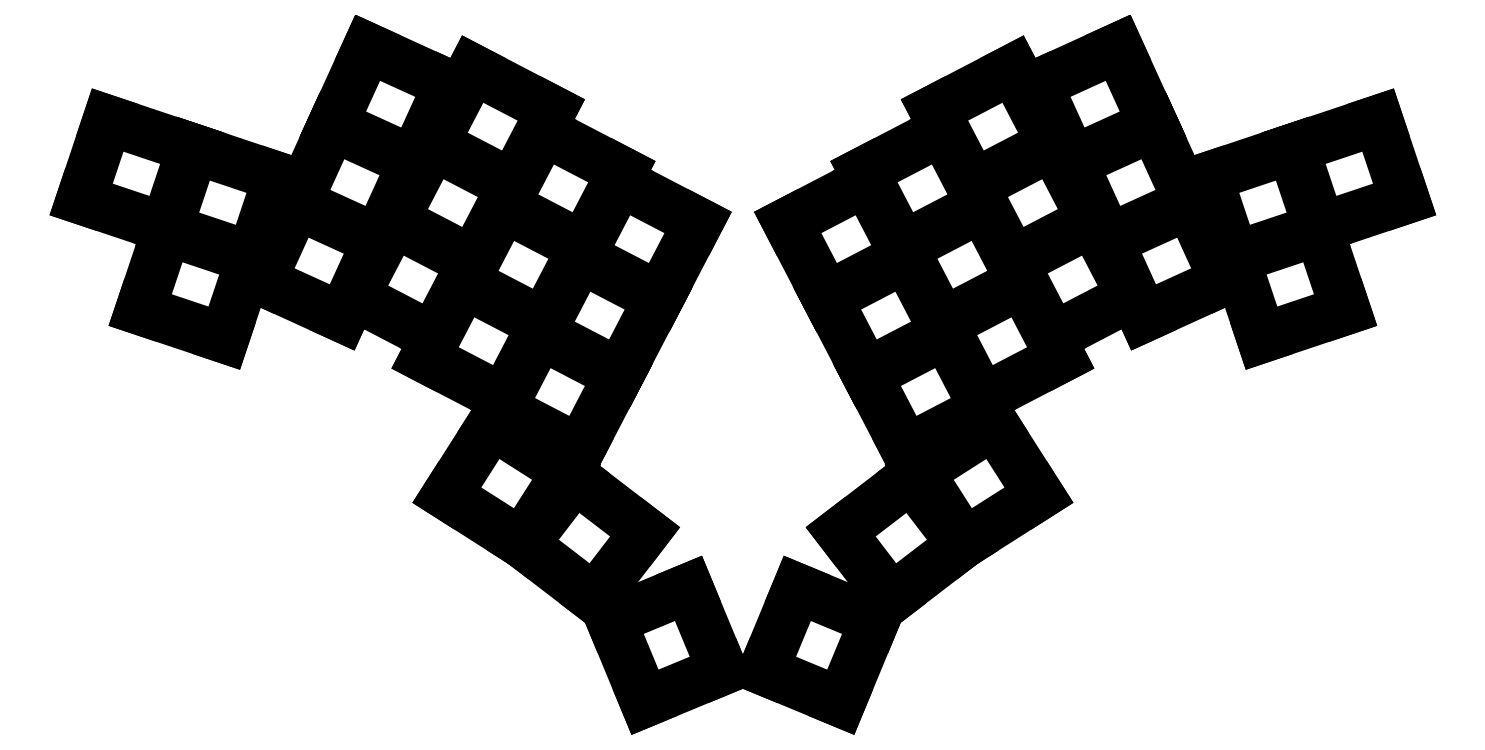
<metadata>
{"format":"dxf","ext":"dxf","renderer":"ezdxf+matplotlib","layout":"modelspace","background":"white","min_lineweight":24,"dpi":150}
</metadata>
<code>
0
SECTION
2
ENTITIES
0
LINE
8
0
10
38.46
20
-108.8
11
55.53
21
-114.5
0
LINE
8
0
10
55.53
20
-114.5
11
60.92
21
-98.42
0
LINE
8
0
10
60.92
20
-98.42
11
43.85
21
-92.7
0
LINE
8
0
10
43.85
20
-92.7
11
38.46
21
-108.8
0
LINE
8
0
10
50.45
20
-131.3
11
67.52
21
-137
0
LINE
8
0
10
67.52
20
-137
11
72.91
21
-120.9
0
LINE
8
0
10
72.91
20
-120.9
11
55.84
21
-115.2
0
LINE
8
0
10
55.84
20
-115.2
11
50.45
21
-131.3
0
LINE
8
0
10
56
20
-114.7
11
73.07
21
-120.4
0
LINE
8
0
10
73.07
20
-120.4
11
78.46
21
-104.3
0
LINE
8
0
10
78.46
20
-104.3
11
61.39
21
-98.57
0
LINE
8
0
10
61.39
20
-98.57
11
56
21
-114.7
0
LINE
8
0
10
75.09
20
-125.3
11
91.47
21
-132.8
0
LINE
8
0
10
91.47
20
-132.8
11
98.52
21
-117.3
0
LINE
8
0
10
98.52
20
-117.3
11
82.14
21
-109.9
0
LINE
8
0
10
82.14
20
-109.9
11
75.09
21
-125.3
0
LINE
8
0
10
82.34
20
-109.4
11
98.72
21
-116.9
0
LINE
8
0
10
98.72
20
-116.9
11
105.8
21
-101.4
0
LINE
8
0
10
105.8
20
-101.4
11
89.39
21
-93.94
0
LINE
8
0
10
89.39
20
-93.94
11
82.34
21
-109.4
0
LINE
8
0
10
89.6
20
-93.48
11
106
21
-100.9
0
LINE
8
0
10
106
20
-100.9
11
113
21
-85.48
0
LINE
8
0
10
113
20
-85.48
11
96.65
21
-78.01
0
LINE
8
0
10
96.65
20
-78.01
11
89.6
21
-93.48
0
LINE
8
0
10
93.97
20
-128.5
11
109.9
21
-136.8
0
LINE
8
0
10
109.9
20
-136.8
11
117.8
21
-121.7
0
LINE
8
0
10
117.8
20
-121.7
11
101.8
21
-113.4
0
LINE
8
0
10
101.8
20
-113.4
11
93.97
21
-128.5
0
LINE
8
0
10
102.1
20
-113
11
118
21
-121.3
0
LINE
8
0
10
118
20
-121.3
11
125.9
21
-106.2
0
LINE
8
0
10
125.9
20
-106.2
11
109.9
21
-97.87
0
LINE
8
0
10
109.9
20
-97.87
11
102.1
21
-113
0
LINE
8
0
10
110.1
20
-97.43
11
126.1
21
-105.7
0
LINE
8
0
10
126.1
20
-105.7
11
133.9
21
-90.66
0
LINE
8
0
10
133.9
20
-90.66
11
118
21
-82.35
0
LINE
8
0
10
118
20
-82.35
11
110.1
21
-97.43
0
LINE
8
0
10
108.3
20
-141
11
124.3
21
-149.3
0
LINE
8
0
10
124.3
20
-149.3
11
132.1
21
-134.2
0
LINE
8
0
10
132.1
20
-134.2
11
116.2
21
-125.9
0
LINE
8
0
10
116.2
20
-125.9
11
108.3
21
-141
0
LINE
8
0
10
116.4
20
-125.5
11
132.3
21
-133.8
0
LINE
8
0
10
132.3
20
-133.8
11
140.2
21
-118.7
0
LINE
8
0
10
140.2
20
-118.7
11
124.2
21
-110.4
0
LINE
8
0
10
124.2
20
-110.4
11
116.4
21
-125.5
0
LINE
8
0
10
124.5
20
-110
11
140.4
21
-118.3
0
LINE
8
0
10
140.4
20
-118.3
11
148.3
21
-103.2
0
LINE
8
0
10
148.3
20
-103.2
11
132.3
21
-94.88
0
LINE
8
0
10
132.3
20
-94.88
11
124.5
21
-110
0
LINE
8
0
10
123.8
20
-151.3
11
139.8
21
-159.6
0
LINE
8
0
10
139.8
20
-159.6
11
147.6
21
-144.6
0
LINE
8
0
10
147.6
20
-144.6
11
131.6
21
-136.2
0
LINE
8
0
10
131.6
20
-136.2
11
123.8
21
-151.3
0
LINE
8
0
10
131.9
20
-135.8
11
147.8
21
-144.1
0
LINE
8
0
10
147.8
20
-144.1
11
155.7
21
-129
0
LINE
8
0
10
155.7
20
-129
11
139.7
21
-120.7
0
LINE
8
0
10
139.7
20
-120.7
11
131.9
21
-135.8
0
LINE
8
0
10
139.9
20
-120.3
11
155.9
21
-128.6
0
LINE
8
0
10
155.9
20
-128.6
11
163.8
21
-113.5
0
LINE
8
0
10
163.8
20
-113.5
11
147.8
21
-105.2
0
LINE
8
0
10
147.8
20
-105.2
11
139.9
21
-120.3
0
LINE
8
0
10
290.2
20
-114.5
11
307.3
21
-108.8
0
LINE
8
0
10
307.3
20
-108.8
11
301.9
21
-92.7
0
LINE
8
0
10
301.9
20
-92.7
11
284.8
21
-98.42
0
LINE
8
0
10
284.8
20
-98.42
11
290.2
21
-114.5
0
LINE
8
0
10
278.2
20
-137
11
295.3
21
-131.3
0
LINE
8
0
10
295.3
20
-131.3
11
289.9
21
-115.2
0
LINE
8
0
10
289.9
20
-115.2
11
272.8
21
-120.9
0
LINE
8
0
10
272.8
20
-120.9
11
278.2
21
-137
0
LINE
8
0
10
272.6
20
-120.4
11
289.7
21
-114.7
0
LINE
8
0
10
289.7
20
-114.7
11
284.3
21
-98.57
0
LINE
8
0
10
284.3
20
-98.57
11
267.2
21
-104.3
0
LINE
8
0
10
267.2
20
-104.3
11
272.6
21
-120.4
0
LINE
8
0
10
254.2
20
-132.8
11
270.6
21
-125.3
0
LINE
8
0
10
270.6
20
-125.3
11
263.6
21
-109.9
0
LINE
8
0
10
263.6
20
-109.9
11
247.2
21
-117.3
0
LINE
8
0
10
247.2
20
-117.3
11
254.2
21
-132.8
0
LINE
8
0
10
247
20
-116.9
11
263.4
21
-109.4
0
LINE
8
0
10
263.4
20
-109.4
11
256.3
21
-93.94
0
LINE
8
0
10
256.3
20
-93.94
11
239.9
21
-101.4
0
LINE
8
0
10
239.9
20
-101.4
11
247
21
-116.9
0
LINE
8
0
10
239.7
20
-100.9
11
256.1
21
-93.48
0
LINE
8
0
10
256.1
20
-93.48
11
249.1
21
-78.01
0
LINE
8
0
10
249.1
20
-78.01
11
232.7
21
-85.48
0
LINE
8
0
10
232.7
20
-85.48
11
239.7
21
-100.9
0
LINE
8
0
10
235.8
20
-136.8
11
251.7
21
-128.5
0
LINE
8
0
10
251.7
20
-128.5
11
243.9
21
-113.4
0
LINE
8
0
10
243.9
20
-113.4
11
227.9
21
-121.7
0
LINE
8
0
10
227.9
20
-121.7
11
235.8
21
-136.8
0
LINE
8
0
10
227.7
20
-121.3
11
243.7
21
-113
0
LINE
8
0
10
243.7
20
-113
11
235.8
21
-97.87
0
LINE
8
0
10
235.8
20
-97.87
11
219.8
21
-106.2
0
LINE
8
0
10
219.8
20
-106.2
11
227.7
21
-121.3
0
LINE
8
0
10
219.6
20
-105.7
11
235.6
21
-97.43
0
LINE
8
0
10
235.6
20
-97.43
11
227.7
21
-82.35
0
LINE
8
0
10
227.7
20
-82.35
11
211.8
21
-90.66
0
LINE
8
0
10
211.8
20
-90.66
11
219.6
21
-105.7
0
LINE
8
0
10
221.4
20
-149.3
11
237.4
21
-141
0
LINE
8
0
10
237.4
20
-141
11
229.6
21
-125.9
0
LINE
8
0
10
229.6
20
-125.9
11
213.6
21
-134.2
0
LINE
8
0
10
213.6
20
-134.2
11
221.4
21
-149.3
0
LINE
8
0
10
213.4
20
-133.8
11
229.3
21
-125.5
0
LINE
8
0
10
229.3
20
-125.5
11
221.5
21
-110.4
0
LINE
8
0
10
221.5
20
-110.4
11
205.5
21
-118.7
0
LINE
8
0
10
205.5
20
-118.7
11
213.4
21
-133.8
0
LINE
8
0
10
205.3
20
-118.3
11
221.2
21
-110
0
LINE
8
0
10
221.2
20
-110
11
213.4
21
-94.88
0
LINE
8
0
10
213.4
20
-94.88
11
197.4
21
-103.2
0
LINE
8
0
10
197.4
20
-103.2
11
205.3
21
-118.3
0
LINE
8
0
10
206
20
-159.6
11
221.9
21
-151.3
0
LINE
8
0
10
221.9
20
-151.3
11
214.1
21
-136.2
0
LINE
8
0
10
214.1
20
-136.2
11
198.1
21
-144.6
0
LINE
8
0
10
198.1
20
-144.6
11
206
21
-159.6
0
LINE
8
0
10
197.9
20
-144.1
11
213.8
21
-135.8
0
LINE
8
0
10
213.8
20
-135.8
11
206
21
-120.7
0
LINE
8
0
10
206
20
-120.7
11
190
21
-129
0
LINE
8
0
10
190
20
-129
11
197.9
21
-144.1
0
LINE
8
0
10
189.8
20
-128.6
11
205.8
21
-120.3
0
LINE
8
0
10
205.8
20
-120.3
11
197.9
21
-105.2
0
LINE
8
0
10
197.9
20
-105.2
11
181.9
21
-113.5
0
LINE
8
0
10
181.9
20
-113.5
11
189.8
21
-128.6
0
LINE
8
0
10
112.7
20
-168.9
11
127.9
21
-178.6
0
LINE
8
0
10
127.9
20
-178.6
11
137
21
-164.2
0
LINE
8
0
10
137
20
-164.2
11
121.9
21
-154.5
0
LINE
8
0
10
121.9
20
-154.5
11
112.7
21
-168.9
0
LINE
8
0
10
128.4
20
-178.9
11
142.6
21
-189.8
0
LINE
8
0
10
142.6
20
-189.8
11
153
21
-176.3
0
LINE
8
0
10
153
20
-176.3
11
138.7
21
-165.4
0
LINE
8
0
10
138.7
20
-165.4
11
128.4
21
-178.9
0
LINE
8
0
10
146.1
20
-194.3
11
153
21
-211
0
LINE
8
0
10
153
20
-211
11
168.7
21
-204.4
0
LINE
8
0
10
168.7
20
-204.4
11
161.8
21
-187.8
0
LINE
8
0
10
161.8
20
-187.8
11
146.1
21
-194.3
0
LINE
8
0
10
217.8
20
-178.6
11
233
21
-168.9
0
LINE
8
0
10
233
20
-168.9
11
223.9
21
-154.5
0
LINE
8
0
10
223.9
20
-154.5
11
208.7
21
-164.2
0
LINE
8
0
10
208.7
20
-164.2
11
217.8
21
-178.6
0
LINE
8
0
10
203.1
20
-189.8
11
217.3
21
-178.9
0
LINE
8
0
10
217.3
20
-178.9
11
207
21
-165.4
0
LINE
8
0
10
207
20
-165.4
11
192.7
21
-176.3
0
LINE
8
0
10
192.7
20
-176.3
11
203.1
21
-189.8
0
LINE
8
0
10
192.7
20
-211
11
199.6
21
-194.3
0
LINE
8
0
10
199.6
20
-194.3
11
183.9
21
-187.8
0
LINE
8
0
10
183.9
20
-187.8
11
177
21
-204.4
0
LINE
8
0
10
177
20
-204.4
11
192.7
21
-211
0
ENDSEC
0
EOF

</code>
